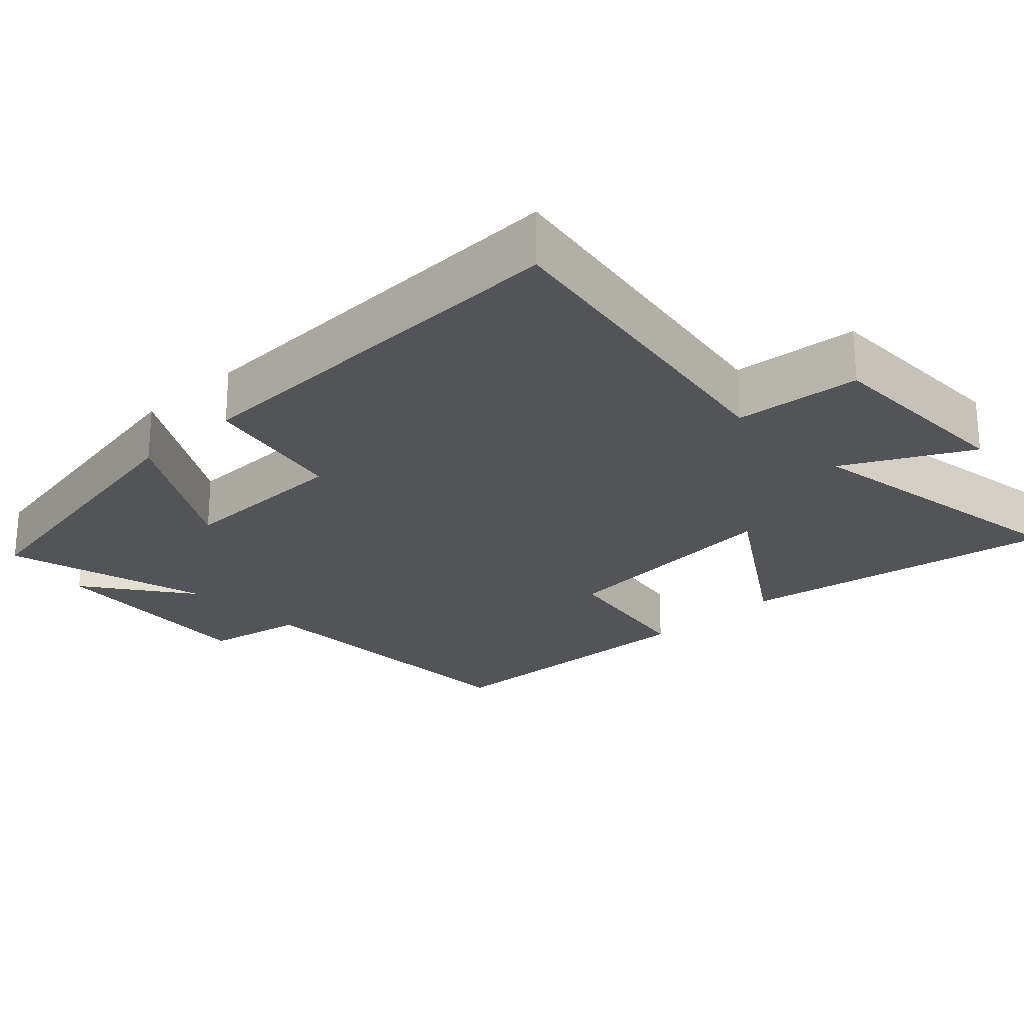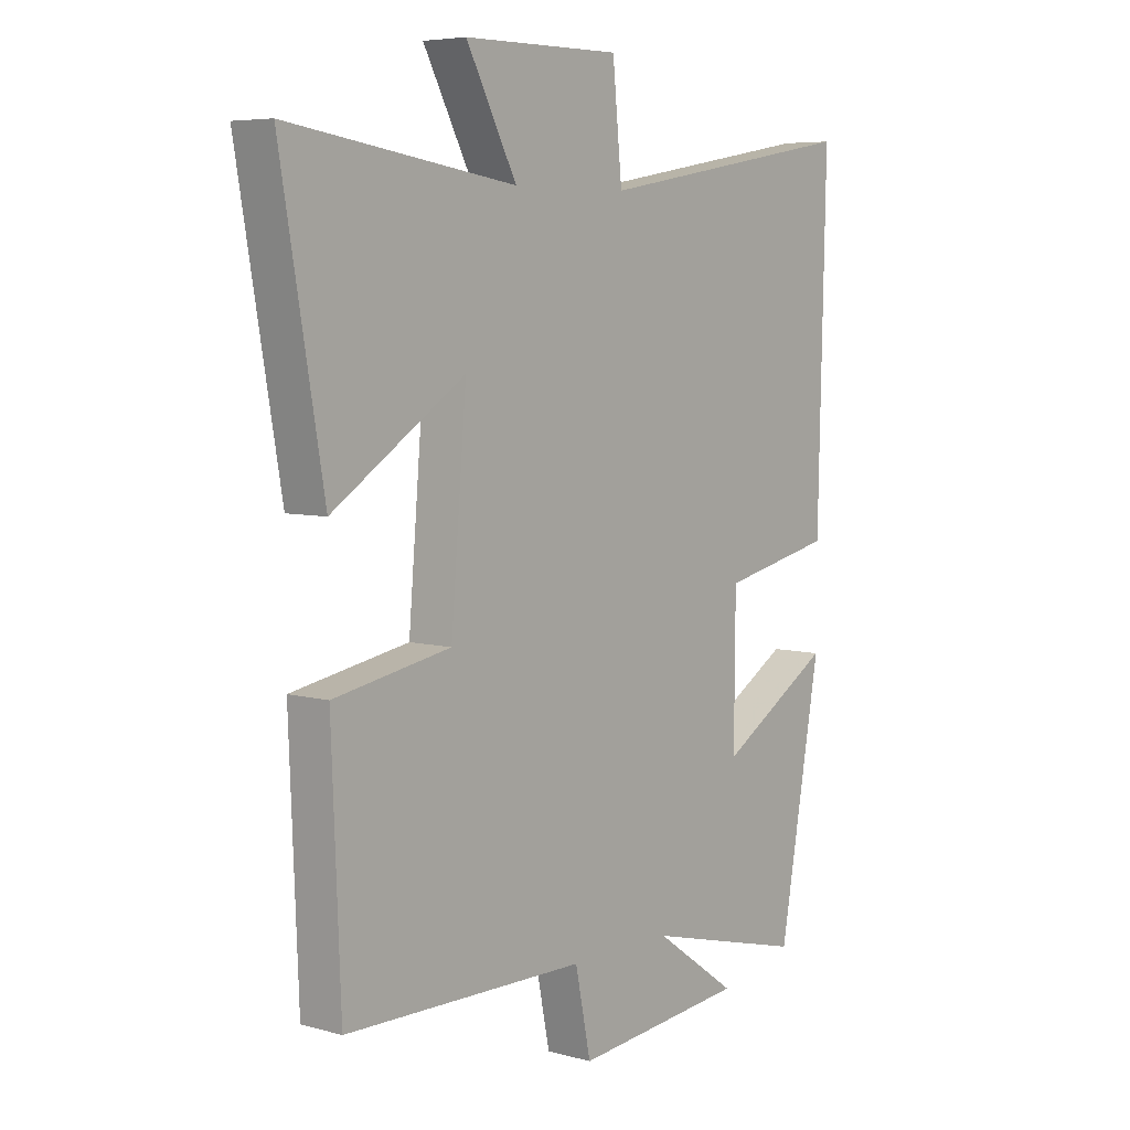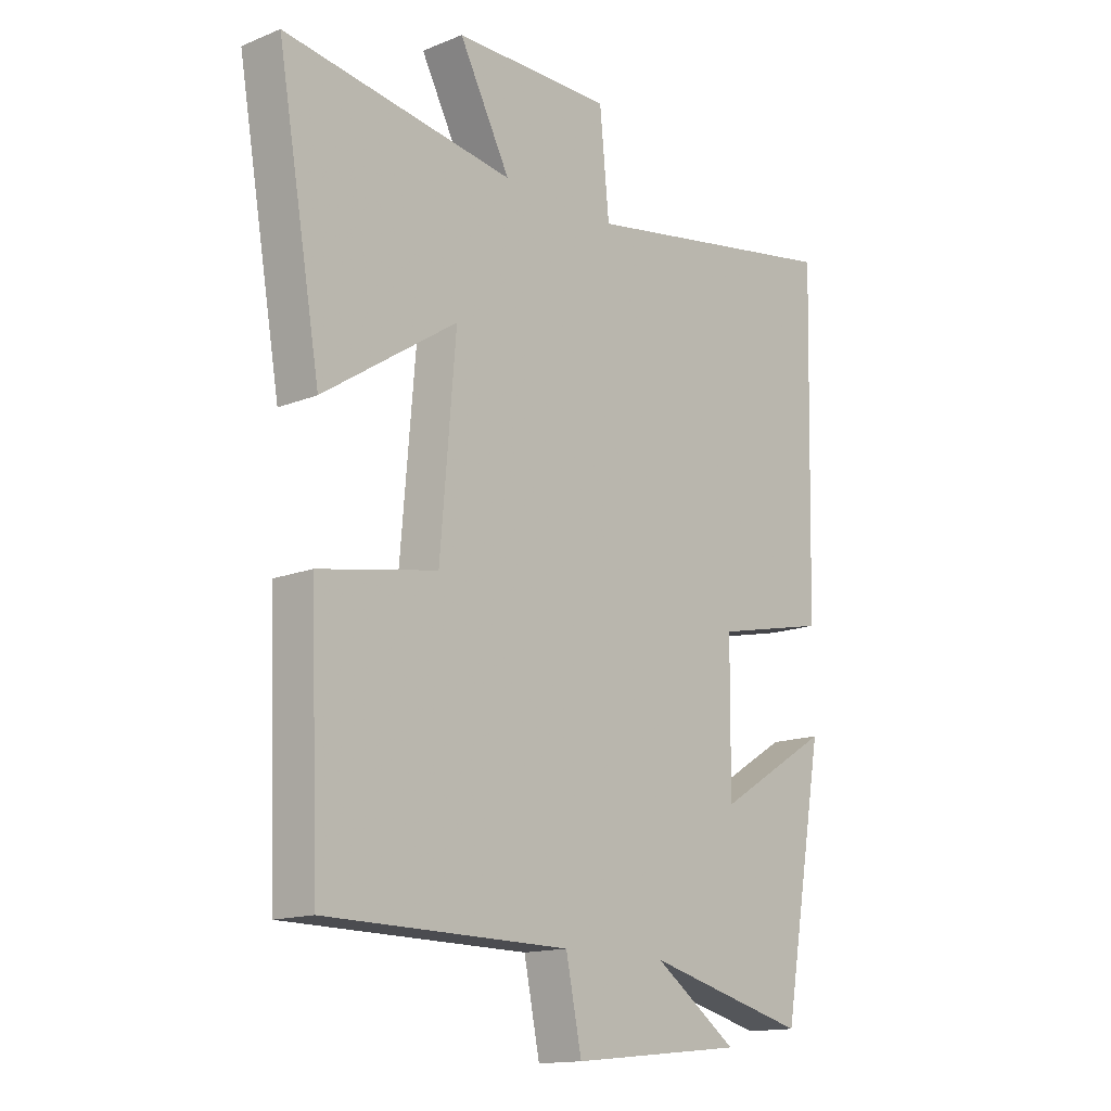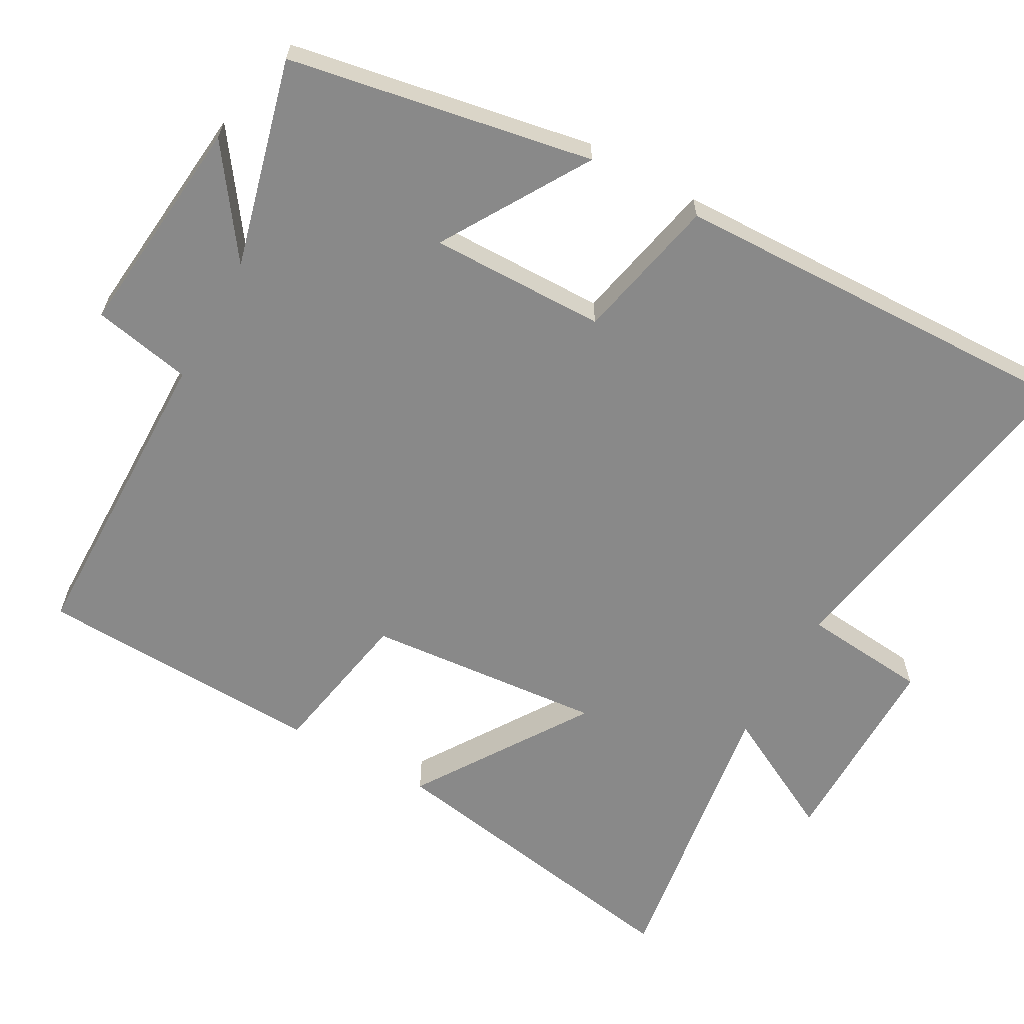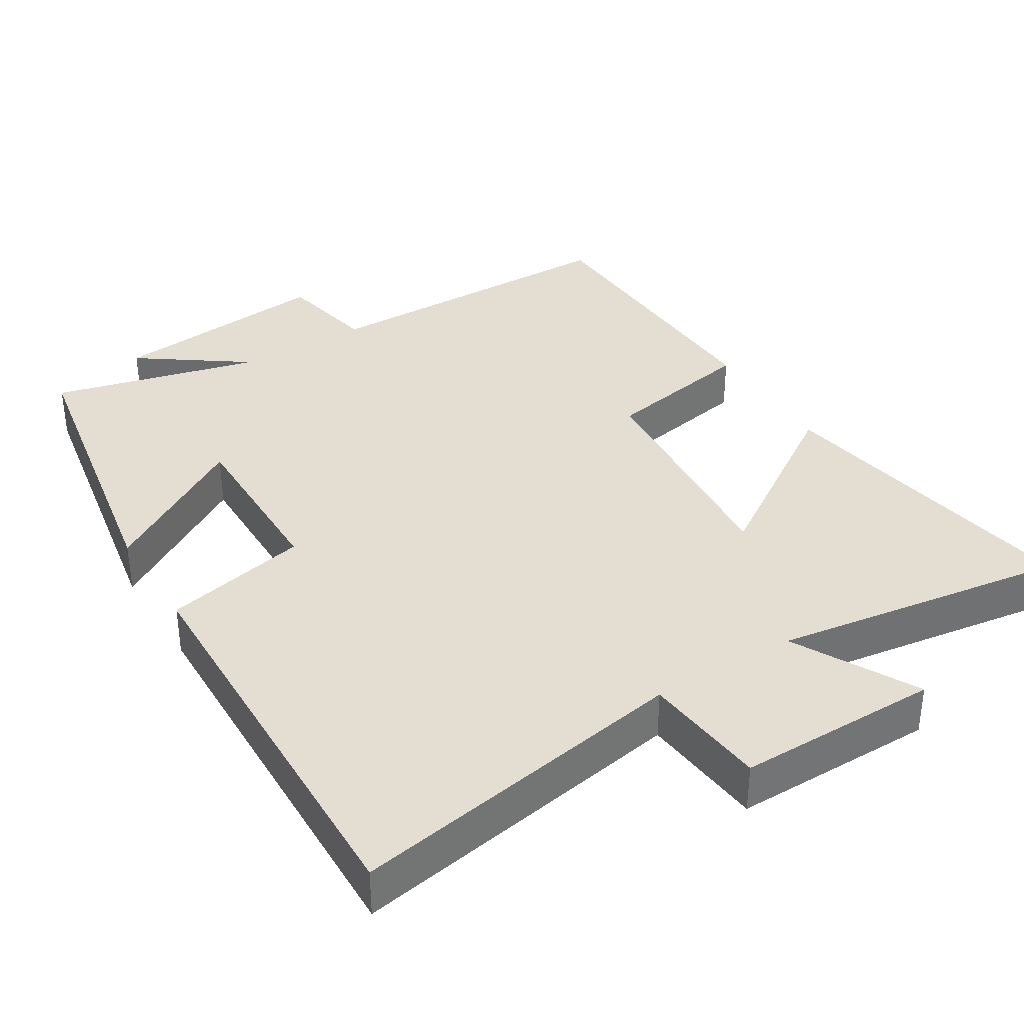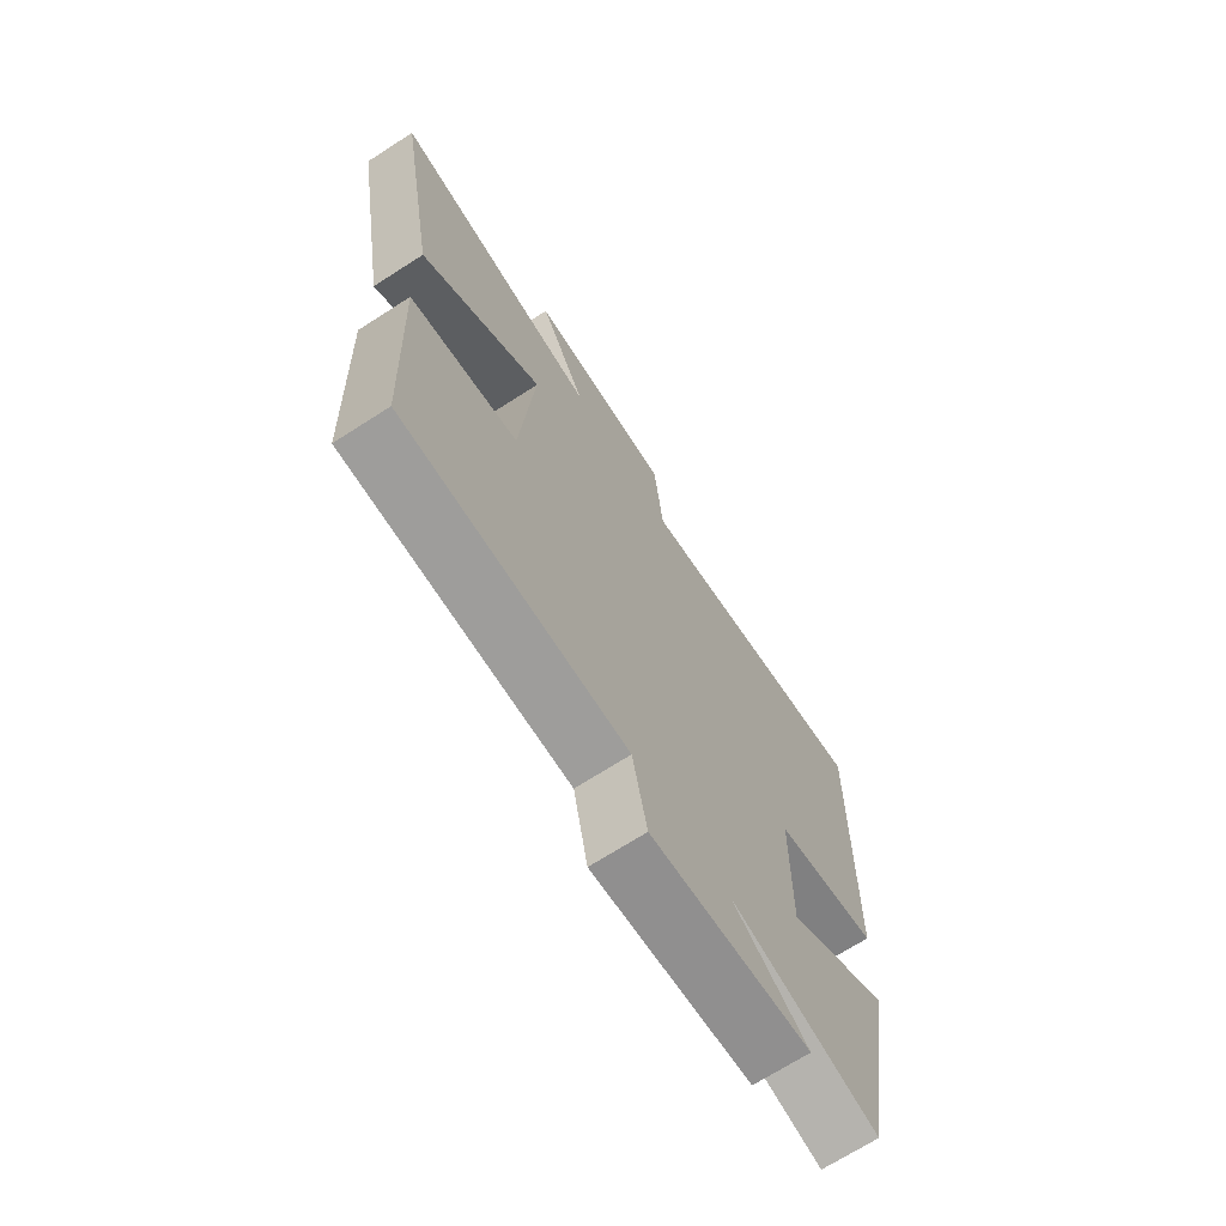
<metadata>
{"format":"obj","ext":"obj","renderer":"f3d","projection":"perspective","resolution":1024,"background":"white","views":[{"elev":-23.6,"azim":-46.0,"up":"+Y"},{"elev":6.1,"azim":129.5,"up":"+Z"},{"elev":-14.8,"azim":131.0,"up":"+Z"},{"elev":-63.2,"azim":-118.9,"up":"+Y"},{"elev":36.3,"azim":-31.6,"up":"+Y"},{"elev":-70.1,"azim":122.7,"up":"+Z"}]}
</metadata>
<code>
v 0.484 0.07 -0.496
v 0.051 0.07 -0.5
v 0.023 0.07 -0.637
v -0.285 0.07 -0.605
v -0.137 0.07 -0.5
v -0.425 0.07 -0.573
v -0.5 0.07 -0.152
v -0.297 0.07 -0.276
v -0.299 0.07 -0.032
v -0.5 0.07 0.012
v -0.514 0.07 0.584
v -0.04 0.07 0.5
v -0.023 0.07 0.674
v 0.259 0.07 0.672
v 0.168 0.07 0.5
v 0.577 0.07 0.56
v 0.5 0.07 0.115
v 0.262 0.07 0.272
v 0.29 0.07 -0.058
v 0.5 0.07 -0.097
v 0.484 0 -0.496
v 0.051 0 -0.5
v 0.023 0 -0.637
v -0.285 0 -0.605
v -0.137 0 -0.5
v -0.425 0 -0.573
v -0.5 0 -0.152
v -0.297 0 -0.276
v -0.299 0 -0.032
v -0.5 0 0.012
v -0.514 0 0.584
v -0.04 0 0.5
v -0.023 0 0.674
v 0.259 0 0.672
v 0.168 0 0.5
v 0.577 0 0.56
v 0.5 0 0.115
v 0.262 0 0.272
v 0.29 0 -0.058
v 0.5 0 -0.097
f 19 20 1 2
f 18 19 2
f 15 16 17 18
f 15 18 2
f 12 13 14 15
f 12 15 2 3
f 9 10 11 12
f 8 9 12 3
f 5 6 7 8
f 5 8 3
f 3 4 5
f 22 21 40 39
f 22 39 38
f 38 37 36 35
f 22 38 35
f 35 34 33 32
f 23 22 35 32
f 32 31 30 29
f 23 32 29 28
f 28 27 26 25
f 23 28 25
f 25 24 23
f 1 21 22 2
f 2 22 23 3
f 3 23 24 4
f 4 24 25 5
f 5 25 26 6
f 6 26 27 7
f 7 27 28 8
f 8 28 29 9
f 9 29 30 10
f 10 30 31 11
f 11 31 32 12
f 12 32 33 13
f 13 33 34 14
f 14 34 35 15
f 15 35 36 16
f 16 36 37 17
f 17 37 38 18
f 18 38 39 19
f 19 39 40 20
f 20 40 21 1

</code>
